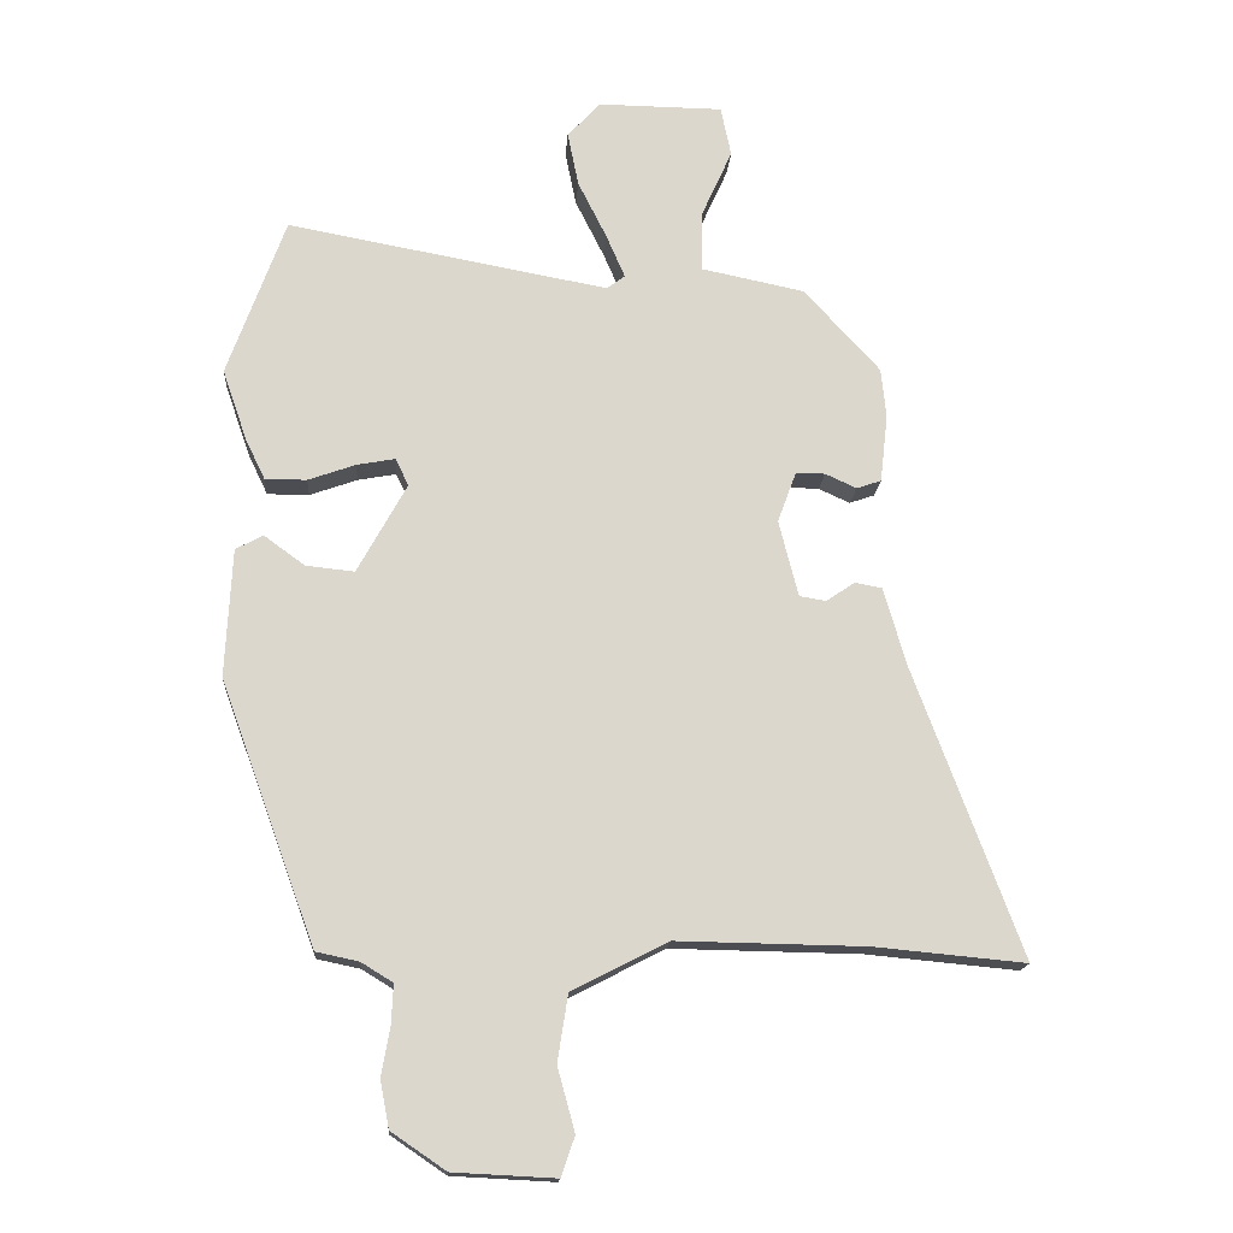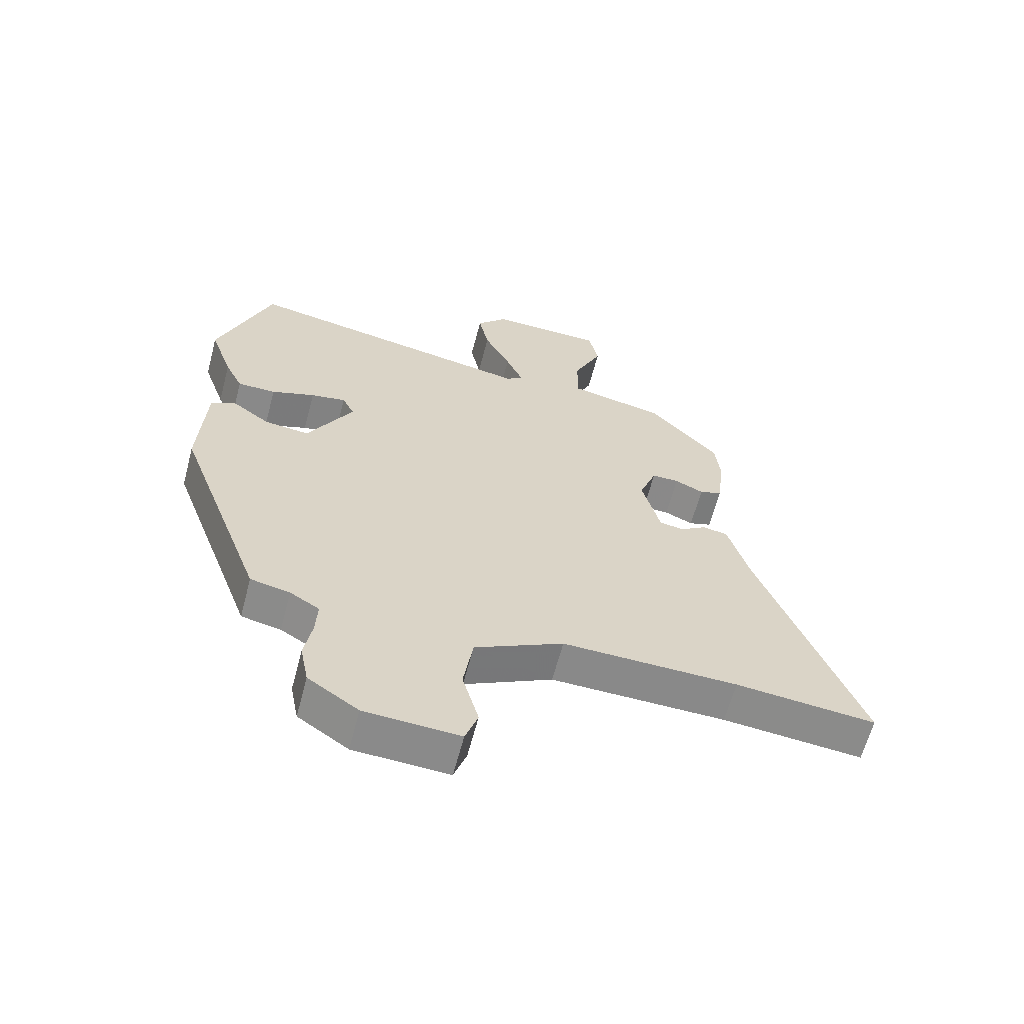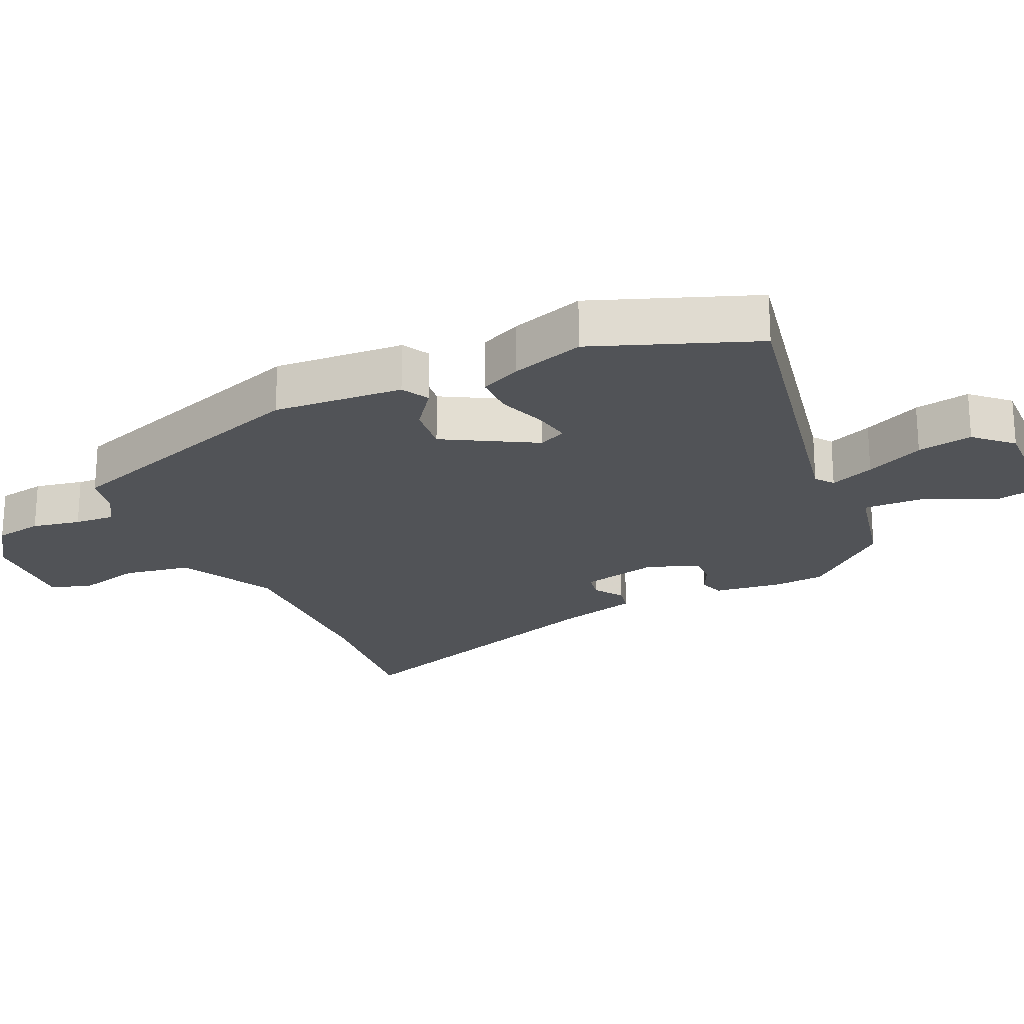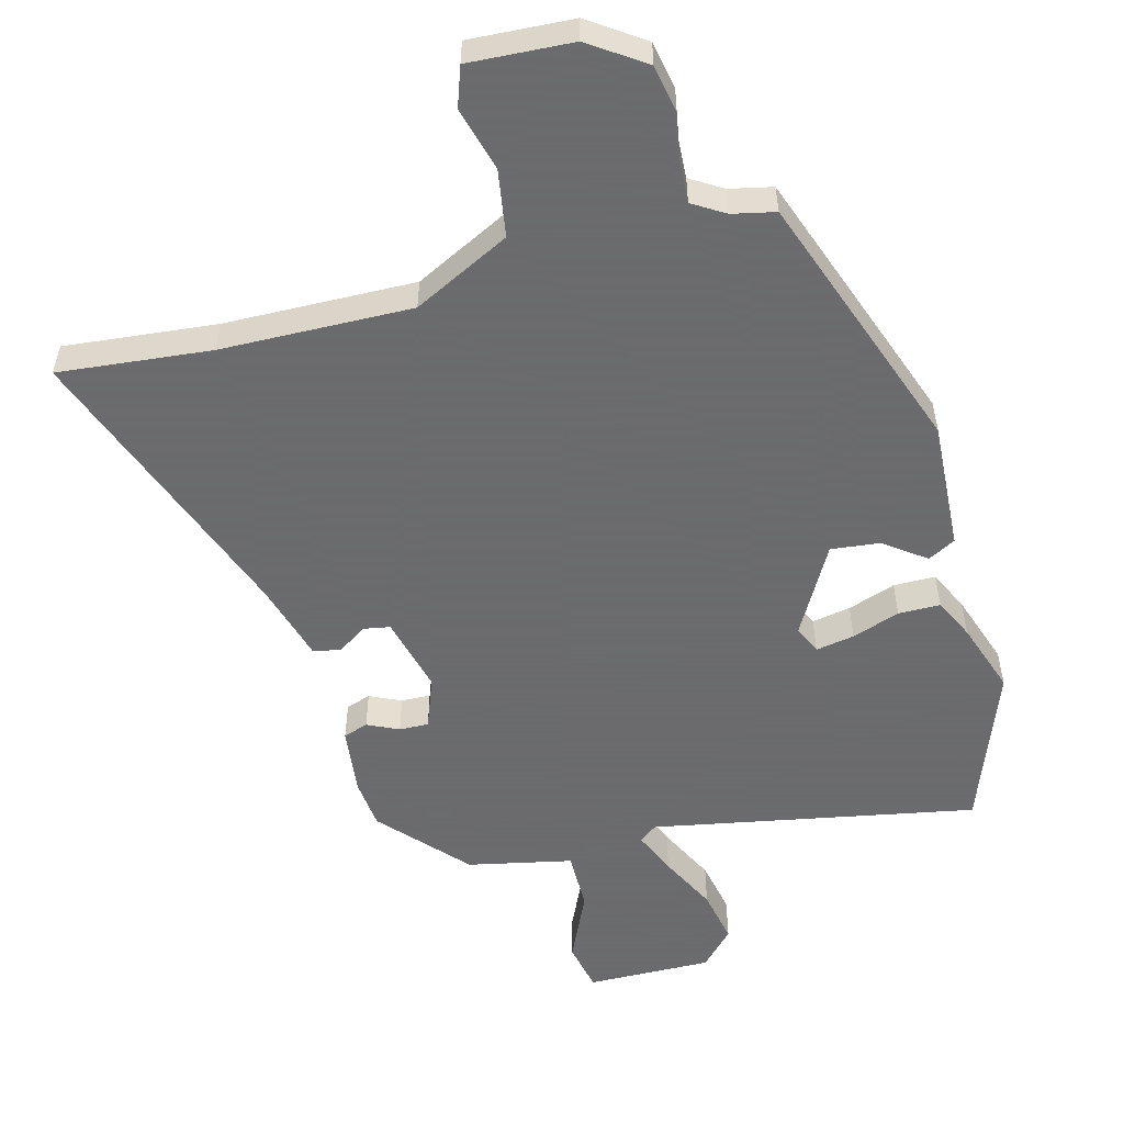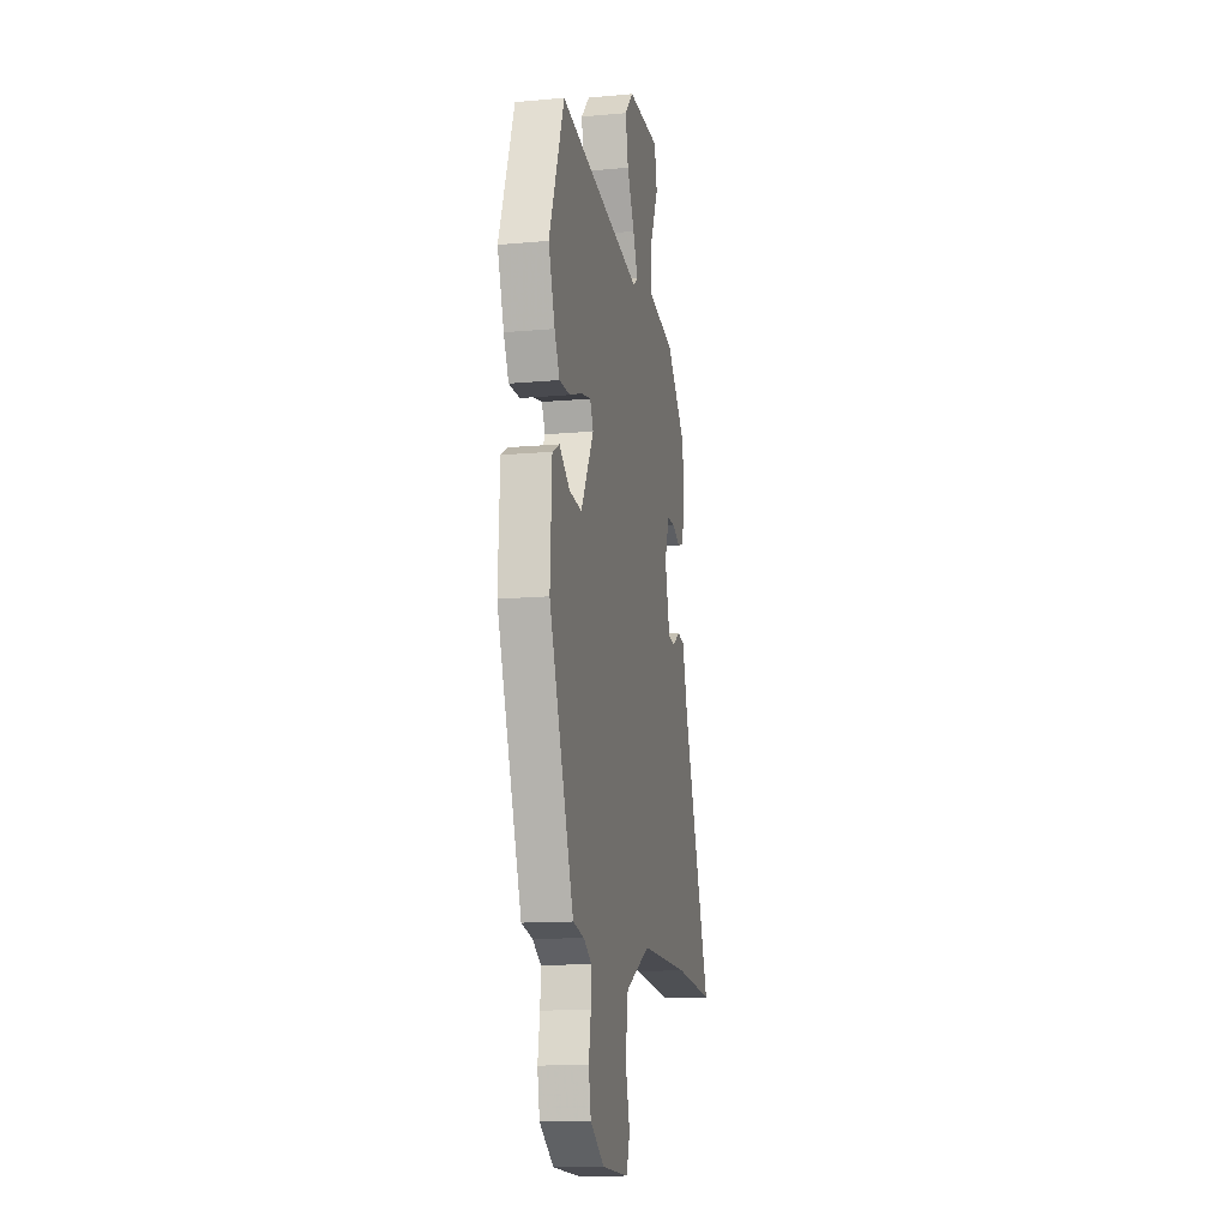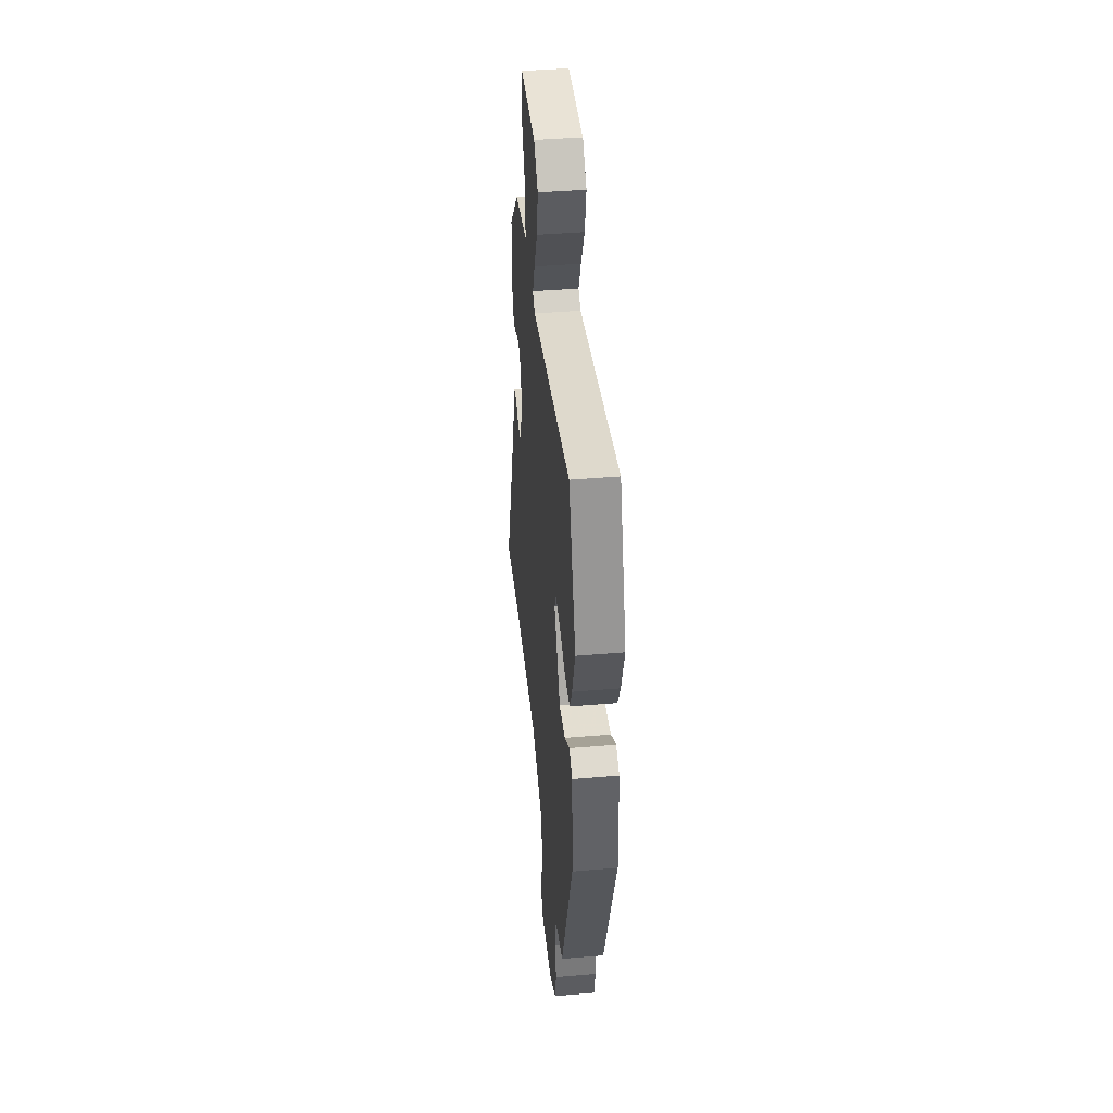
<metadata>
{"format":"obj","ext":"obj","renderer":"f3d","projection":"perspective","resolution":1024,"background":"white","views":[{"elev":-16.3,"azim":-4.0,"up":"+Z"},{"elev":-63.1,"azim":-14.7,"up":"+Z"},{"elev":-21.7,"azim":-66.1,"up":"+Y"},{"elev":-53.5,"azim":-165.4,"up":"+Y"},{"elev":-13.5,"azim":-78.4,"up":"+Z"},{"elev":42.6,"azim":-95.8,"up":"+Z"}]}
</metadata>
<code>
v 0.464 0.07 0.406
v 0.472 0.07 0.329
v 0.46 0.07 0.224
v 0.422 0.07 0.211
v 0.374 0.07 0.233
v 0.329 0.07 0.234
v 0.3 0.07 0.155
v 0.33 0.07 0.037
v 0.371 0.07 0.03
v 0.415 0.07 0.06
v 0.457 0.07 0.052
v 0.492 0.07 -0.069
v 0.658 0.07 -0.515
v 0.425 0.07 -0.493
v 0.133 0.07 -0.488
v -0.015 0.07 -0.564
v -0.031 0.07 -0.667
v -0.004 0.07 -0.765
v -0.025 0.07 -0.826
v -0.183 0.07 -0.818
v -0.267 0.07 -0.761
v -0.281 0.07 -0.688
v -0.268 0.07 -0.614
v -0.265 0.07 -0.553
v -0.314 0.07 -0.523
v -0.38 0.07 -0.509
v -0.527 0.07 -0.106
v -0.517 0.07 0.092
v -0.475 0.07 0.115
v -0.412 0.07 0.069
v -0.337 0.07 0.061
v -0.261 0.07 0.199
v -0.281 0.07 0.241
v -0.34 0.07 0.23
v -0.413 0.07 0.204
v -0.477 0.07 0.204
v -0.507 0.07 0.266
v -0.545 0.07 0.376
v -0.456 0.07 0.621
v 0.039 0.07 0.53
v 0.067 0.07 0.551
v 0.038 0.07 0.618
v -0.006 0.07 0.706
v -0.023 0.07 0.79
v 0.028 0.07 0.845
v 0.22 0.07 0.843
v 0.236 0.07 0.766
v 0.188 0.07 0.659
v 0.187 0.07 0.567
v 0.347 0.07 0.534
v 0.464 0 0.406
v 0.472 0 0.329
v 0.46 0 0.224
v 0.422 0 0.211
v 0.374 0 0.233
v 0.329 0 0.234
v 0.3 0 0.155
v 0.33 0 0.037
v 0.371 0 0.03
v 0.415 0 0.06
v 0.457 0 0.052
v 0.492 0 -0.069
v 0.658 0 -0.515
v 0.425 0 -0.493
v 0.133 0 -0.488
v -0.015 0 -0.564
v -0.031 0 -0.667
v -0.004 0 -0.765
v -0.025 0 -0.826
v -0.183 0 -0.818
v -0.267 0 -0.761
v -0.281 0 -0.688
v -0.268 0 -0.614
v -0.265 0 -0.553
v -0.314 0 -0.523
v -0.38 0 -0.509
v -0.527 0 -0.106
v -0.517 0 0.092
v -0.475 0 0.115
v -0.412 0 0.069
v -0.337 0 0.061
v -0.261 0 0.199
v -0.281 0 0.241
v -0.34 0 0.23
v -0.413 0 0.204
v -0.477 0 0.204
v -0.507 0 0.266
v -0.545 0 0.376
v -0.456 0 0.621
v 0.039 0 0.53
v 0.067 0 0.551
v 0.038 0 0.618
v -0.006 0 0.706
v -0.023 0 0.79
v 0.028 0 0.845
v 0.22 0 0.843
v 0.236 0 0.766
v 0.188 0 0.659
v 0.187 0 0.567
v 0.347 0 0.534
f 49 50 1 2
f 45 46 47 48
f 45 48 49
f 42 43 44 45
f 41 42 45 49
f 40 41 49 2
f 34 35 36 37
f 33 34 37 38
f 27 28 29 30
f 25 26 27 30
f 24 25 30 31
f 20 21 22 23
f 20 23 24
f 17 18 19 20
f 16 17 20 24
f 15 16 24 31
f 12 13 14
f 9 10 11 12
f 8 9 12 14
f 7 8 14 15
f 2 3 4 5
f 2 5 6
f 40 2 6
f 33 38 39 40
f 32 33 40 6
f 7 15 31 32
f 6 7 32
f 52 51 100 99
f 98 97 96 95
f 99 98 95
f 95 94 93 92
f 99 95 92 91
f 52 99 91 90
f 87 86 85 84
f 88 87 84 83
f 80 79 78 77
f 80 77 76 75
f 81 80 75 74
f 73 72 71 70
f 74 73 70
f 70 69 68 67
f 74 70 67 66
f 81 74 66 65
f 64 63 62
f 62 61 60 59
f 64 62 59 58
f 65 64 58 57
f 55 54 53 52
f 56 55 52
f 56 52 90
f 90 89 88 83
f 56 90 83 82
f 82 81 65 57
f 82 57 56
f 1 51 52 2
f 2 52 53 3
f 3 53 54 4
f 4 54 55 5
f 5 55 56 6
f 6 56 57 7
f 7 57 58 8
f 8 58 59 9
f 9 59 60 10
f 10 60 61 11
f 11 61 62 12
f 12 62 63 13
f 13 63 64 14
f 14 64 65 15
f 15 65 66 16
f 16 66 67 17
f 17 67 68 18
f 18 68 69 19
f 19 69 70 20
f 20 70 71 21
f 21 71 72 22
f 22 72 73 23
f 23 73 74 24
f 24 74 75 25
f 25 75 76 26
f 26 76 77 27
f 27 77 78 28
f 28 78 79 29
f 29 79 80 30
f 30 80 81 31
f 31 81 82 32
f 32 82 83 33
f 33 83 84 34
f 34 84 85 35
f 35 85 86 36
f 36 86 87 37
f 37 87 88 38
f 38 88 89 39
f 39 89 90 40
f 40 90 91 41
f 41 91 92 42
f 42 92 93 43
f 43 93 94 44
f 44 94 95 45
f 45 95 96 46
f 46 96 97 47
f 47 97 98 48
f 48 98 99 49
f 49 99 100 50
f 50 100 51 1

</code>
